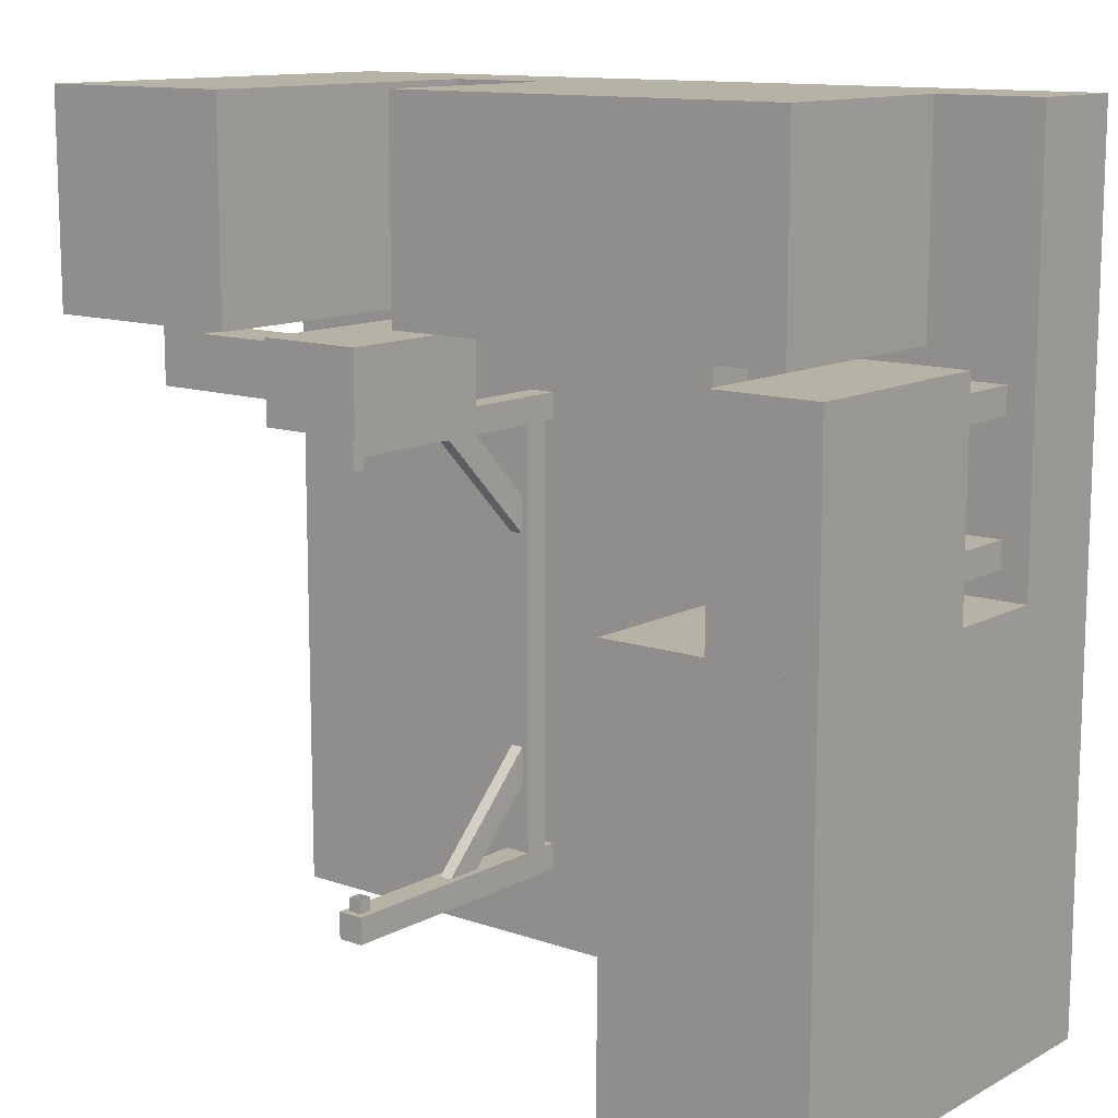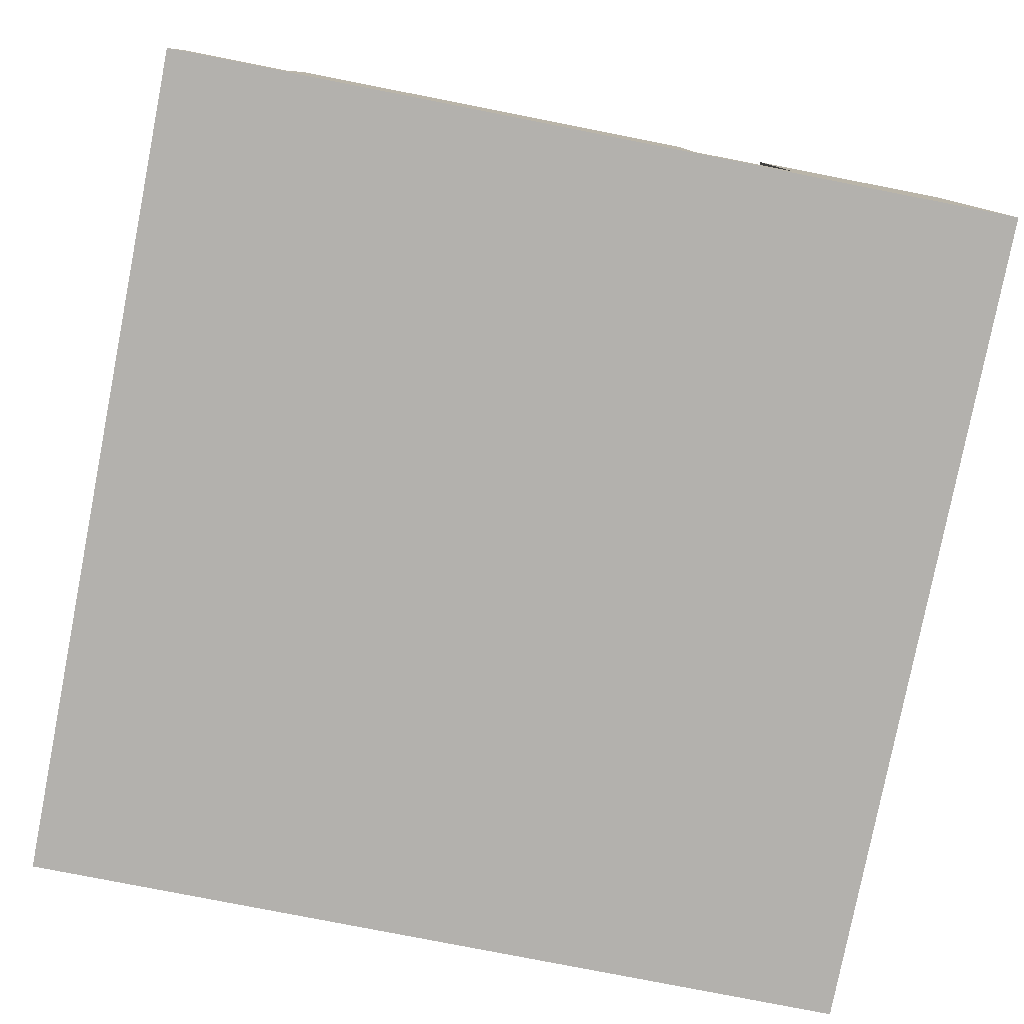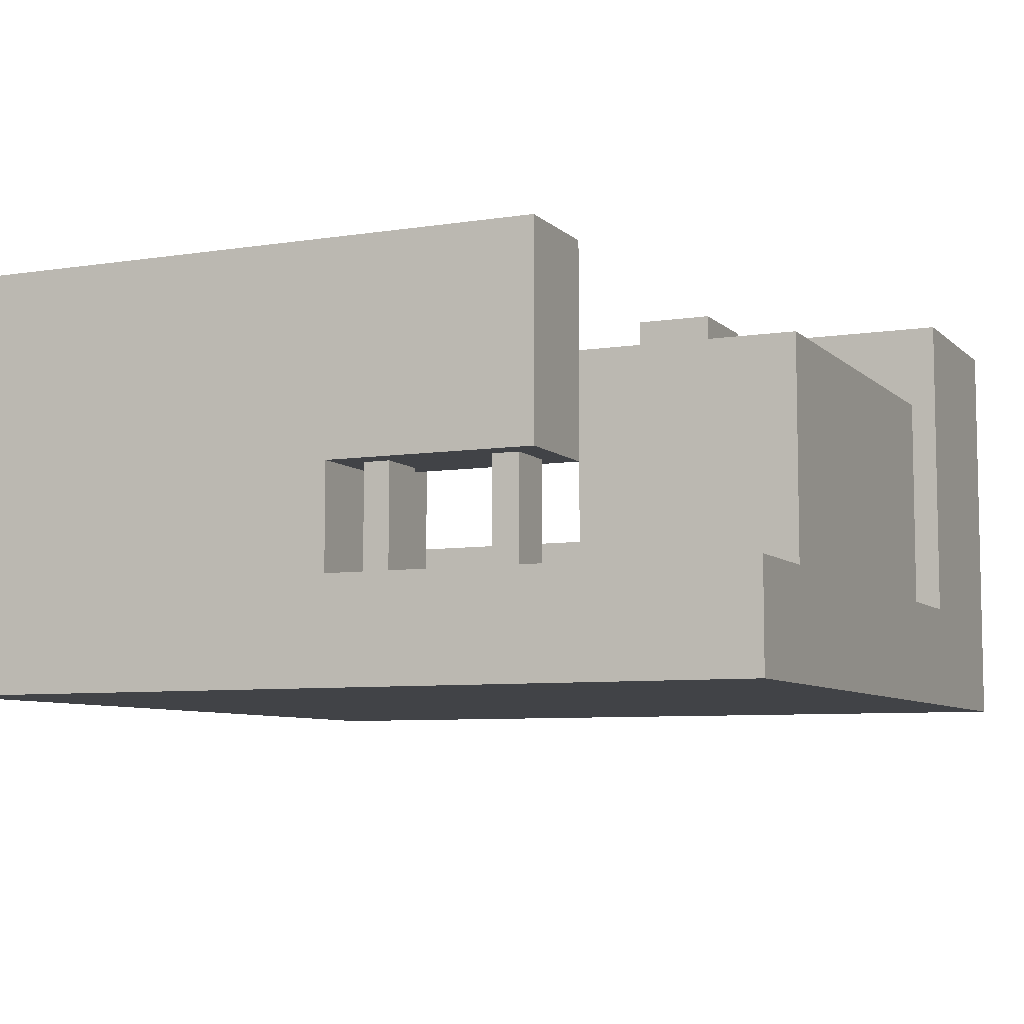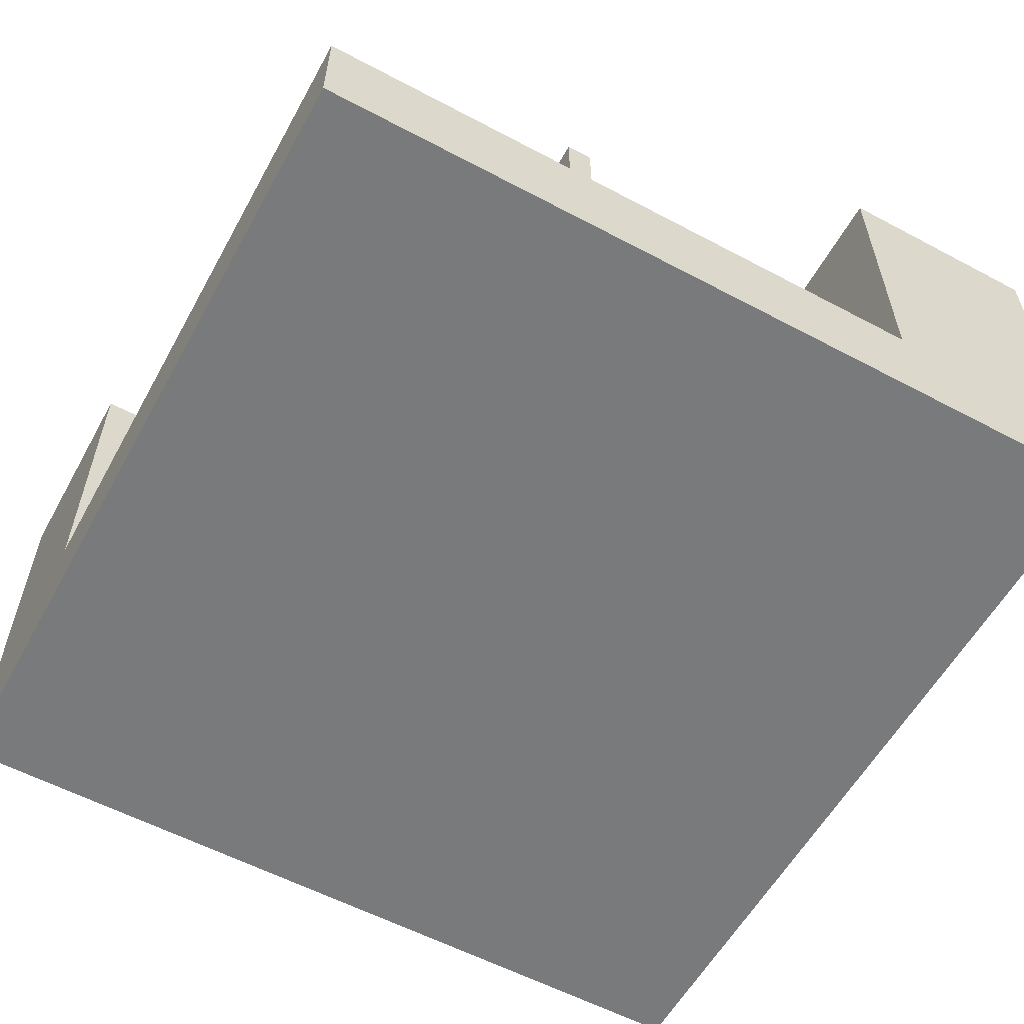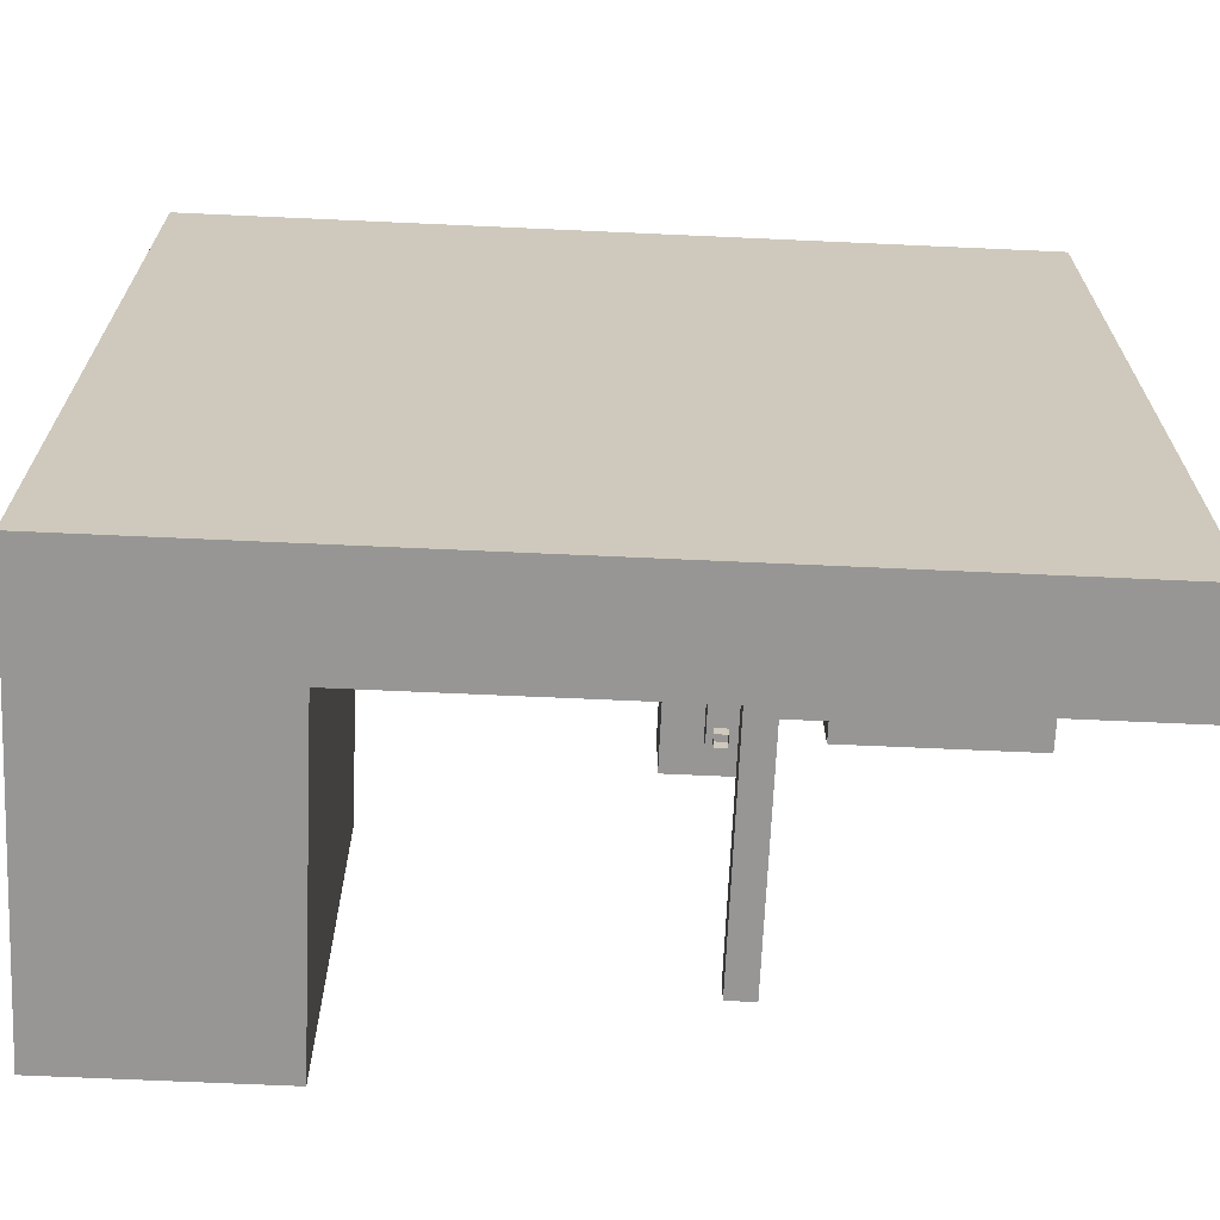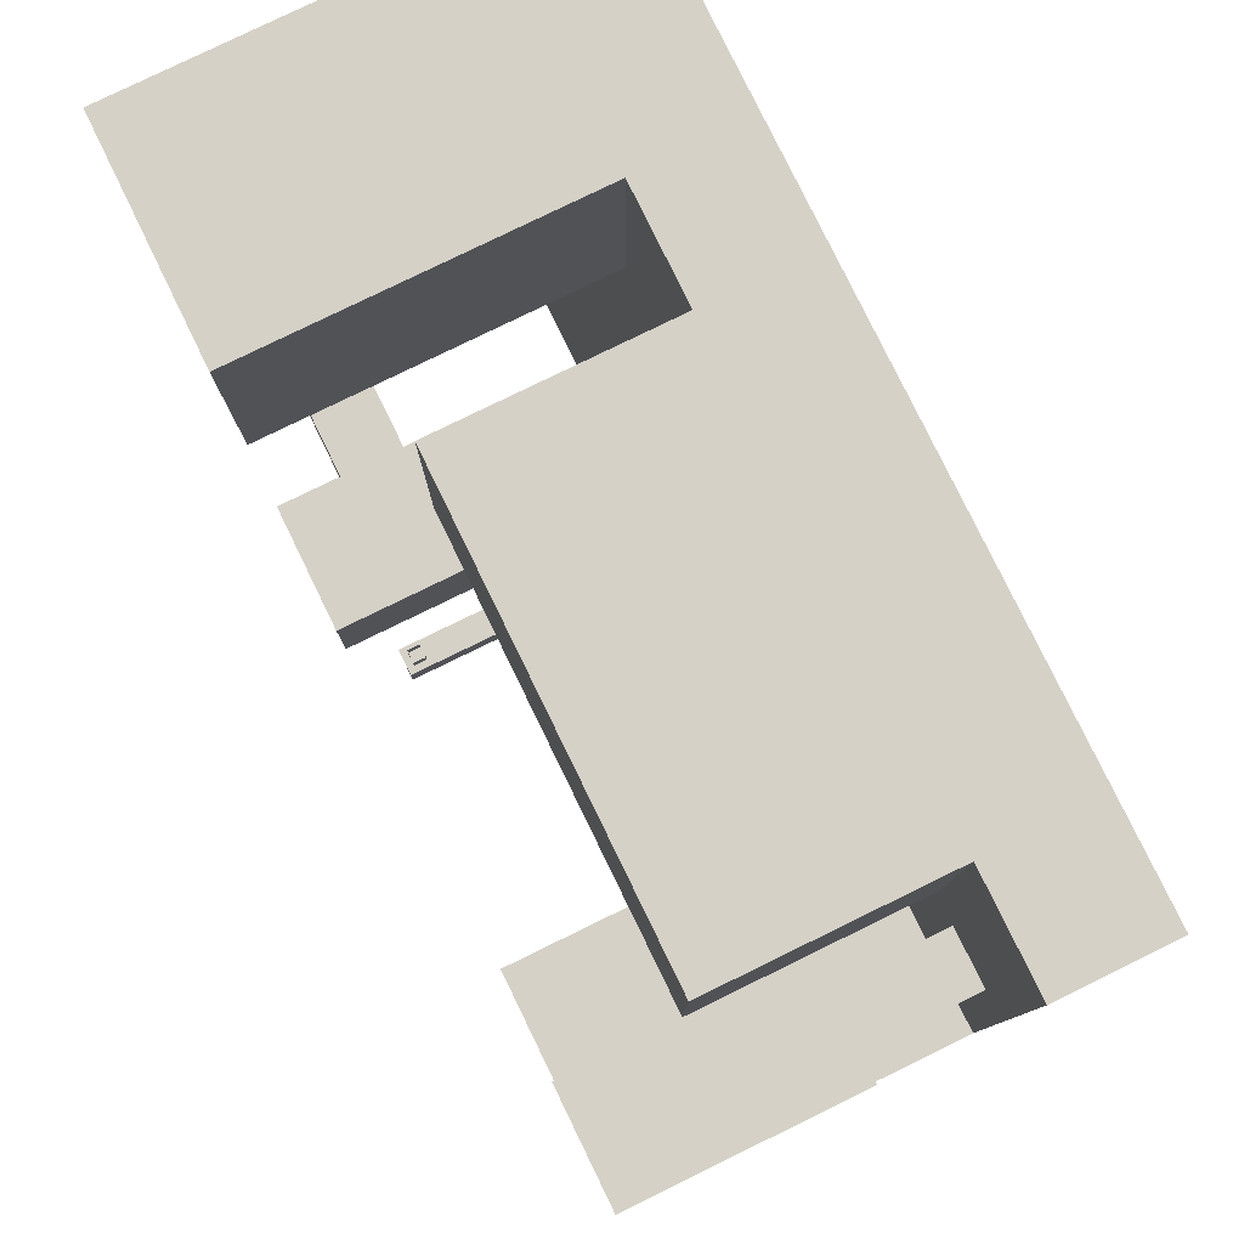
<metadata>
{"format":"obj","ext":"obj","renderer":"f3d","projection":"perspective","resolution":1024,"background":"white","views":[{"elev":12.2,"azim":-141.0,"up":"+Z"},{"elev":-79.3,"azim":-11.1,"up":"+Y"},{"elev":-7.2,"azim":-65.8,"up":"+Y"},{"elev":-58.0,"azim":151.2,"up":"+Y"},{"elev":-67.8,"azim":-2.6,"up":"+Z"},{"elev":79.7,"azim":-116.0,"up":"+Z"}]}
</metadata>
<code>
o base
v -2 -0.5 3
v -2 -0.5 -1
v -2 -1 3
v -2 -1 -1
v 2 -0.5 -1
v 2 -0.5 3
v 2 -1 -1
v 2 -1 3
v 0.4375 -0.3125 1.5
v 0.4375 -0.3125 -0.5
v 0.4375 -0.4375 1.5
v 0.4375 -0.4375 -0.5
v 0.5625 -0.3125 -0.5
v 0.5625 -0.3125 1.5
v 0.5625 -0.4375 -0.5
v 0.5625 -0.4375 1.5
v 0.4688 0.2045 -0.5141
v 0.4688 0.1161 -0.6025
v 0.4688 -0.3258 0.01624
v 0.4688 -0.4142 -0.07215
v 0.5312 0.1161 -0.6025
v 0.5312 0.2045 -0.5141
v 0.5312 -0.4142 -0.07215
v 0.5312 -0.3258 0.01624
v 0.4688 0.1161 1.607
v 0.4688 0.2045 1.519
v 0.4688 -0.4142 1.077
v 0.4688 -0.3258 0.9885
v 0.5312 0.2045 1.519
v 0.5312 0.1161 1.607
v 0.5312 -0.3258 0.9885
v 0.5312 -0.4142 1.077
v 0.75 0.75 1.938
v 0.75 0.75 1.688
v 0.75 0.5 1.938
v 0.75 0.5 1.688
v 1.375 0.75 1.688
v 1.375 0.75 1.938
v 1.375 0.5 1.688
v 1.375 0.5 1.938
v 1.375 0.75 2
v 1.375 0.75 1.938
v 1.375 0.5 2
v 1.375 0.5 1.938
v 1.625 0.75 1.938
v 1.625 0.75 2
v 1.625 0.5 1.938
v 1.625 0.5 2
v 1.375 0.75 1.938
v 1.375 0.75 1.688
v 1.375 0.5 1.938
v 1.375 0.5 1.688
v 1.625 0.75 1.688
v 1.625 0.75 1.938
v 1.625 0.5 1.688
v 1.625 0.5 1.938
v 0.4688 0.7812 1.5
v 0.4688 0.7812 1.438
v 0.4688 0.7188 1.5
v 0.4688 0.7188 1.438
v 0.5312 0.7812 1.438
v 0.5312 0.7812 1.5
v 0.5312 0.7188 1.438
v 0.5312 0.7188 1.5
v 0.4688 0.7812 -0.4375
v 0.4688 0.7812 -0.5
v 0.4688 0.7188 -0.4375
v 0.4688 0.7188 -0.5
v 0.5312 0.7812 -0.5
v 0.5312 0.7812 -0.4375
v 0.5312 0.7188 -0.5
v 0.5312 0.7188 -0.4375
v 1 1 3
v 1 1 2
v 1 -0.5 3
v 1 -0.5 2
v 2 1 2
v 2 1 3
v 2 -0.5 2
v 2 -0.5 3
v -1.5 0.5 3
v -1.5 0.5 2
v -1.5 -0.5 3
v -1.5 -0.5 2
v 0.5 0.5 2
v 0.5 0.5 3
v 0.5 -0.5 2
v 0.5 -0.5 3
v -2 1 1
v -2 1 -1
v -2 -0.5 1
v -2 -0.5 -1
v -1 1 -1
v -1 1 1
v -1 -0.5 -1
v -1 -0.5 1
v 0.25 1 2
v 0.25 1 1.625
v 0.25 0.25 2
v 0.25 0.25 1.625
v 0.75 1 1.625
v 0.75 1 2
v 0.75 0.25 1.625
v 0.75 0.25 2
v 0.4375 0.8125 1.625
v 0.4375 0.8125 1.5
v 0.4375 -0.5 1.625
v 0.4375 -0.5 1.5
v 0.5625 0.8125 1.5
v 0.5625 0.8125 1.625
v 0.5625 -0.5 1.5
v 0.5625 -0.5 1.625
v 0.4375 0.8125 -0.5
v 0.4375 0.8125 -0.625
v 0.4375 -0.5 -0.5
v 0.4375 -0.5 -0.625
v 0.5625 0.8125 -0.625
v 0.5625 0.8125 -0.5
v 0.5625 -0.5 -0.625
v 0.5625 -0.5 -0.5
v -1 -0.25 0.625
v -1 -0.25 0.375
v -1 -0.5 0.625
v -1 -0.5 0.375
v -0.625 -0.25 0.375
v -0.625 -0.25 0.625
v -0.625 -0.5 0.375
v -0.625 -0.5 0.625
v -0.625 -0.25 2
v -0.625 -0.25 0.375
v -0.625 -0.5 2
v -0.625 -0.5 0.375
v -0.375 -0.25 0.375
v -0.375 -0.25 2
v -0.375 -0.5 0.375
v -0.375 -0.5 2
v -2 1 2
v -2 1 1
v -2 0 2
v -2 0 1
v -1.5 1 1
v -1.5 1 2
v -1.5 0 1
v -1.5 0 2
v -1.875 0 1.875
v -1.875 0 1.75
v -1.875 -0.5 1.875
v -1.875 -0.5 1.75
v -1.625 0 1.75
v -1.625 0 1.875
v -1.625 -0.5 1.75
v -1.625 -0.5 1.875
v -1.875 0 1.25
v -1.875 0 1.125
v -1.875 -0.5 1.25
v -1.875 -0.5 1.125
v -1.625 0 1.125
v -1.625 0 1.25
v -1.625 -0.5 1.125
v -1.625 -0.5 1.25
f 4 2 5 7
f 3 1 2 4
f 8 6 1 3
f 7 5 6 8
f 6 5 2 1
f 7 8 3 4
f 12 10 13 15
f 11 9 10 12
f 16 14 9 11
f 15 13 14 16
f 14 13 10 9
f 15 16 11 12
f 20 18 21 23
f 19 17 18 20
f 24 22 17 19
f 23 21 22 24
f 28 26 29 31
f 27 25 26 28
f 32 30 25 27
f 31 29 30 32
f 36 34 37 39
f 40 38 33 35
f 38 37 34 33
f 39 40 35 36
f 43 41 42 44
f 47 45 46 48
f 46 45 42 41
f 47 48 43 44
f 52 50 53 55
f 55 53 54 56
f 54 53 50 49
f 55 56 51 52
f 59 57 58 60
f 63 61 62 64
f 62 61 58 57
f 63 64 59 60
f 67 65 66 68
f 71 69 70 72
f 70 69 66 65
f 71 72 67 68
f 76 74 77 79
f 75 73 74 76
f 80 78 73 75
f 79 77 78 80
f 78 77 74 73
f 84 82 85 87
f 83 81 82 84
f 88 86 81 83
f 87 85 86 88
f 86 85 82 81
f 92 90 93 95
f 91 89 90 92
f 96 94 89 91
f 95 93 94 96
f 94 93 90 89
f 100 98 101 103
f 99 97 98 100
f 104 102 97 99
f 103 101 102 104
f 102 101 98 97
f 103 104 99 100
f 108 106 109 111
f 107 105 106 108
f 112 110 105 107
f 111 109 110 112
f 110 109 106 105
f 116 114 117 119
f 115 113 114 116
f 120 118 113 115
f 119 117 118 120
f 118 117 114 113
f 124 122 125 127
f 128 126 121 123
f 126 125 122 121
f 132 130 133 135
f 131 129 130 132
f 135 133 134 136
f 134 133 130 129
f 140 138 141 143
f 139 137 138 140
f 144 142 137 139
f 143 141 142 144
f 142 141 138 137
f 143 144 139 140
f 148 146 149 151
f 147 145 146 148
f 152 150 145 147
f 151 149 150 152
f 156 154 157 159
f 155 153 154 156
f 160 158 153 155
f 159 157 158 160

</code>
